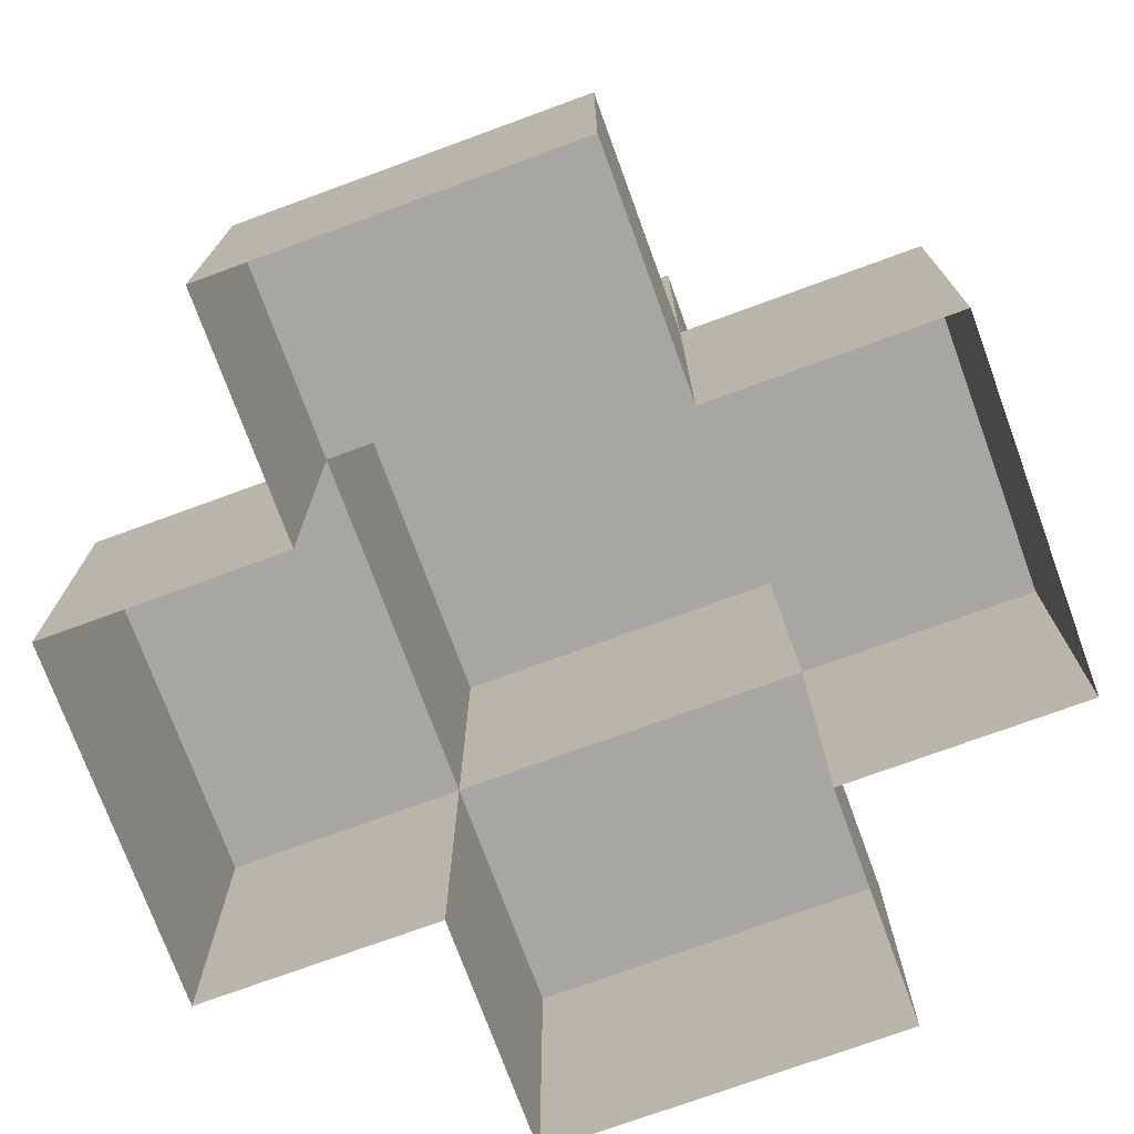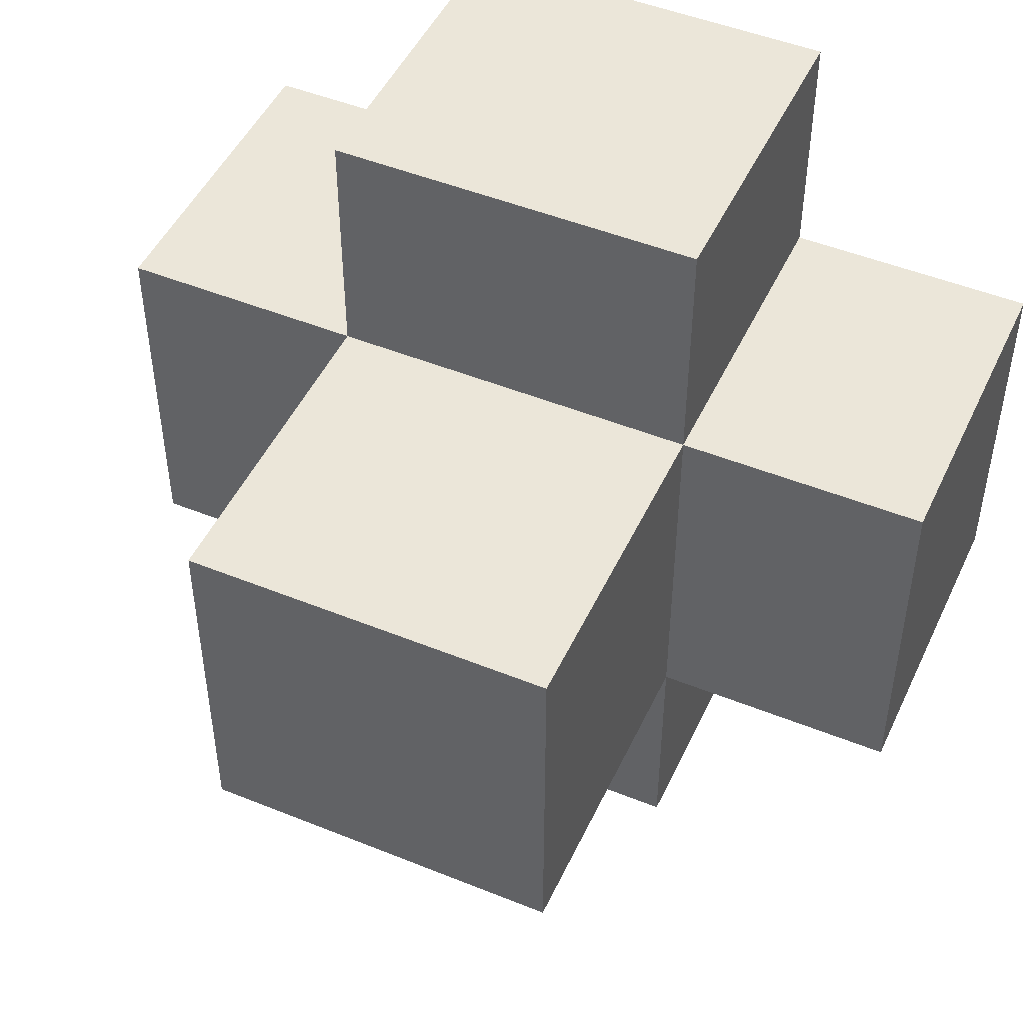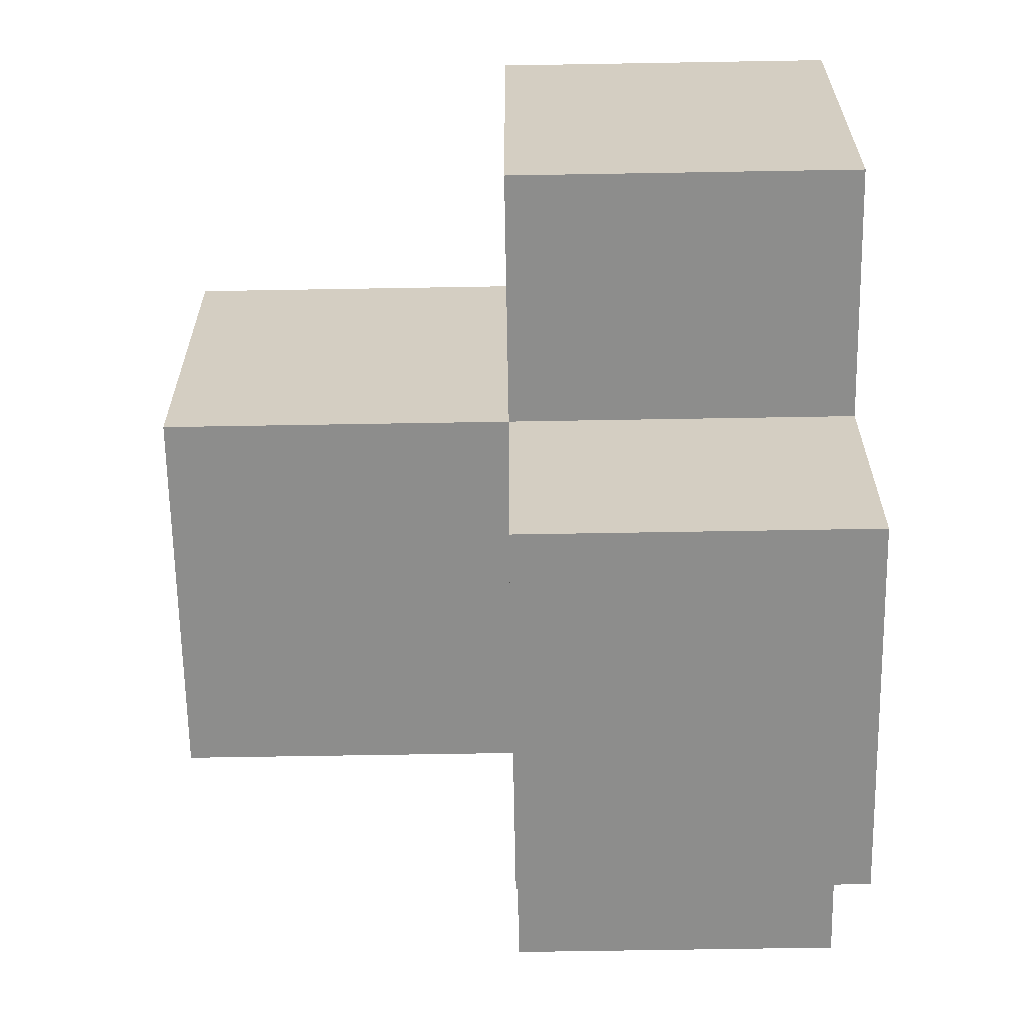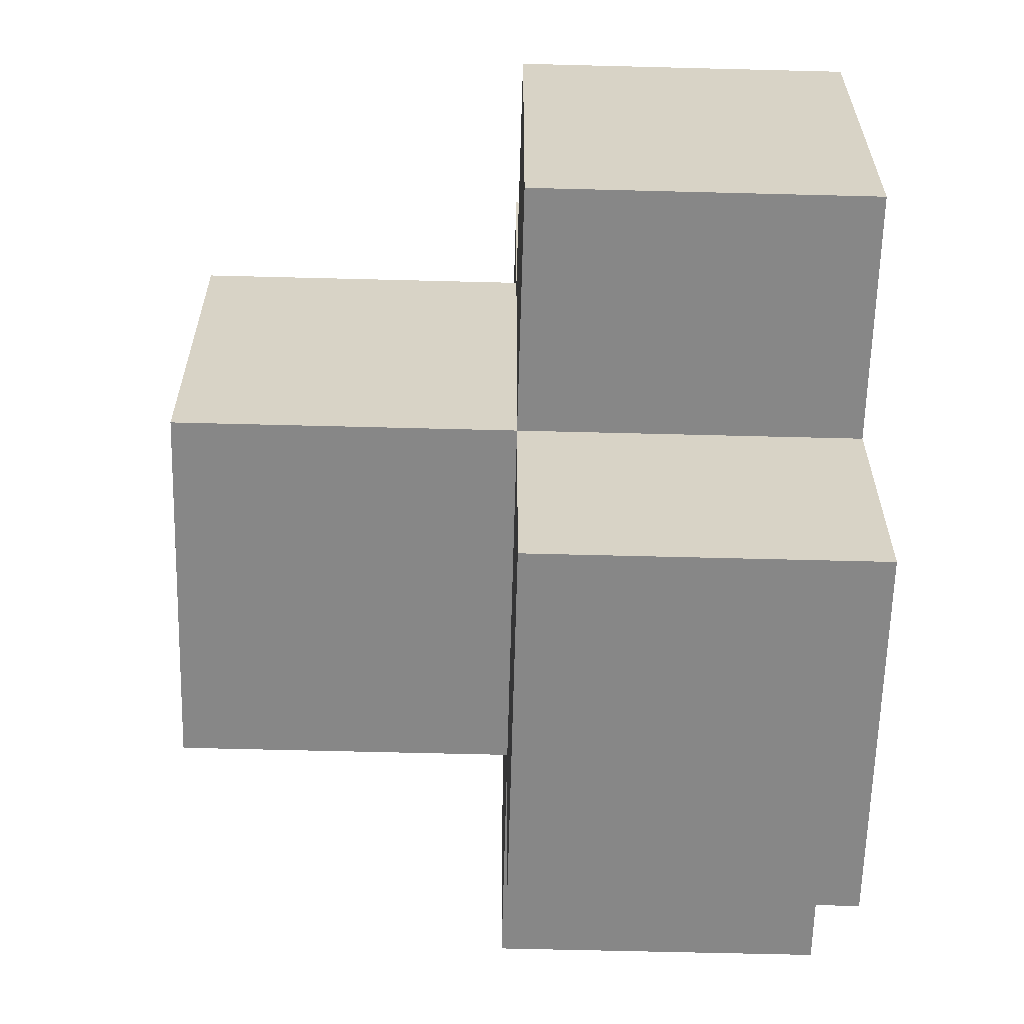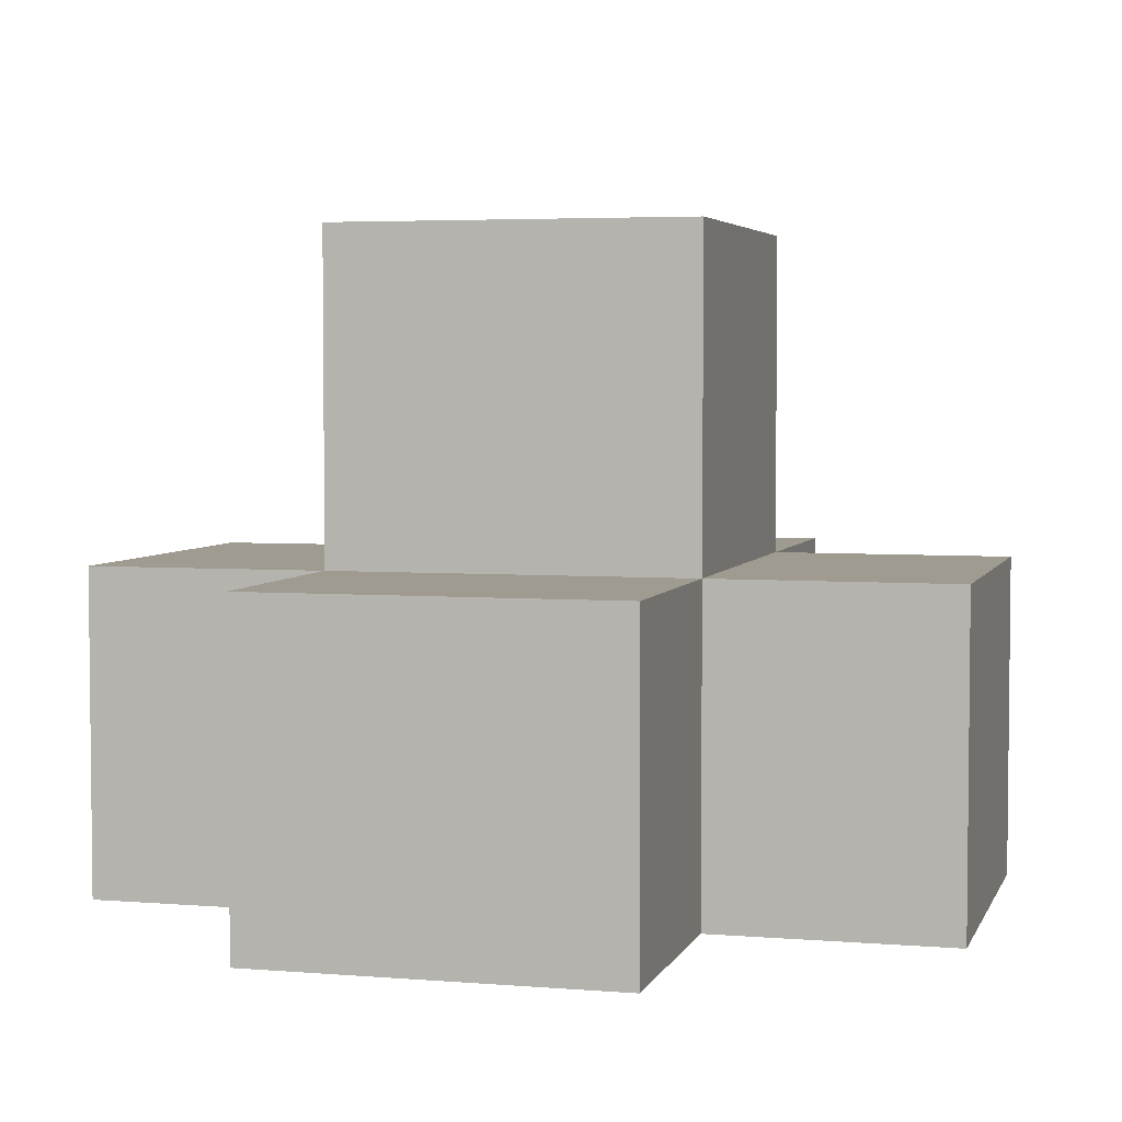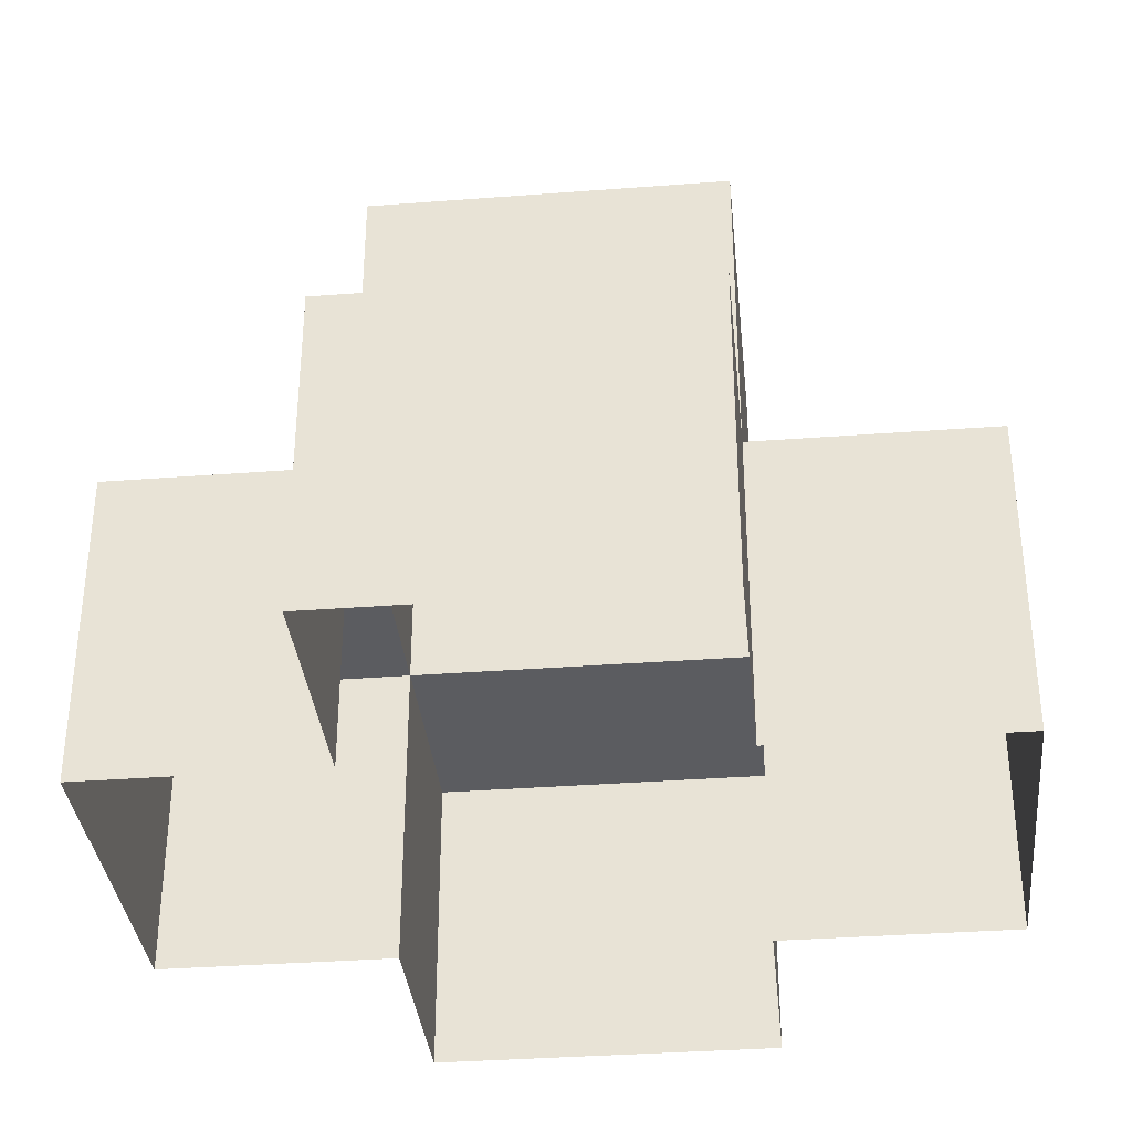
<metadata>
{"format":"obj","ext":"obj","renderer":"f3d","projection":"perspective","resolution":1024,"background":"white","views":[{"elev":-74.2,"azim":-159.9,"up":"+Y"},{"elev":48.3,"azim":-155.6,"up":"+Z"},{"elev":-64.4,"azim":-89.0,"up":"+Z"},{"elev":-62.4,"azim":-91.5,"up":"+Z"},{"elev":4.1,"azim":105.1,"up":"+Y"},{"elev":-35.0,"azim":-84.2,"up":"+Y"}]}
</metadata>
<code>
g Dungeon_bush
v 0.75 1.332 -0.75
v 0.75 1.332 0.75
v 0.75 2.68 0.75
v 0.75 2.68 -0.75
v 0.75 1.332 -0.75
v 0.75 2.68 -0.75
v -0.75 2.68 -0.75
v -0.75 1.332 -0.75
v 0.75 2.68 0.75
v 0.75 1.332 0.75
v -0.75 1.332 0.75
v -0.75 2.68 0.75
v -0.75 1.332 -0.75
v -0.75 2.68 -0.75
v -0.75 2.68 0.75
v -0.75 1.332 0.75
v 0.75 1.332 1.75
v -0.75 1.332 1.75
v -0.75 1.332 0.75
v 0.75 1.332 0.75
v 0.75 1.332 -1.75
v 0.75 -0.01472 -1.75
v 0.75 -0.01472 -0.75
v 0.75 1.332 -0.75
v -0.75 -0.01472 -0.75
v -0.75 -0.01472 -1.75
v -0.75 1.332 -1.75
v -0.75 1.332 -0.75
v 0.75 1.332 1.75
v 0.75 -0.01472 1.75
v -0.75 -0.01472 1.75
v -0.75 1.332 1.75
v 0.75 -0.01472 -1.75
v 0.75 1.332 -1.75
v -0.75 1.332 -1.75
v -0.75 -0.01472 -1.75
v -0.75 2.68 0.75
v -0.75 2.68 -0.75
v 0.75 2.68 -0.75
v 0.75 2.68 0.75
v -1.75 1.332 -0.75
v -1.75 -0.01472 -0.75
v -0.75 -0.01472 -0.75
v -0.75 1.332 -0.75
v -0.75 -0.01472 0.75
v -1.75 -0.01472 0.75
v -1.75 1.332 0.75
v -0.75 1.332 0.75
v 1.75 1.332 0.75
v 1.75 1.332 -0.75
v 1.75 -0.01472 -0.75
v 1.75 -0.01472 0.75
v -1.75 -0.01472 0.75
v -1.75 -0.01472 -0.75
v -1.75 1.332 -0.75
v -1.75 1.332 0.75
v 1.75 1.332 -0.75
v 0.75 1.332 -0.75
v 0.75 -0.01472 -0.75
v 1.75 -0.01472 -0.75
v 1.75 -0.01472 0.75
v 0.75 -0.01472 0.75
v 0.75 1.332 0.75
v 1.75 1.332 0.75
v -1.75 1.332 -0.75
v -0.75 1.332 -0.75
v -0.75 1.332 0.75
v -1.75 1.332 0.75
v 0.75 1.332 -1.75
v 0.75 1.332 -0.75
v -0.75 1.332 -0.75
v -0.75 1.332 -1.75
v 1.75 1.332 -0.75
v 1.75 1.332 0.75
v 0.75 1.332 0.75
v 0.75 1.332 -0.75
v 0.75 1.332 1.75
v 0.75 1.332 0.75
v 0.75 -0.01472 0.75
v 0.75 -0.01472 1.75
v -0.75 -0.01472 1.75
v -0.75 -0.01472 0.75
v -0.75 1.332 0.75
v -0.75 1.332 1.75
g Dungeon_bush_0
f 3 2 1
f 4 3 1
f 7 6 5
f 8 7 5
f 11 10 9
f 12 11 9
f 15 14 13
f 16 15 13
f 19 18 17
f 20 19 17
f 23 22 21
f 24 23 21
f 27 26 25
f 28 27 25
f 31 30 29
f 32 31 29
f 35 34 33
f 36 35 33
f 39 38 37
f 40 39 37
f 43 42 41
f 44 43 41
f 47 46 45
f 48 47 45
f 51 50 49
f 52 51 49
f 55 54 53
f 56 55 53
f 59 58 57
f 60 59 57
f 63 62 61
f 64 63 61
f 67 66 65
f 68 67 65
f 71 70 69
f 72 71 69
f 75 74 73
f 76 75 73
f 79 78 77
f 80 79 77
f 83 82 81
f 84 83 81

</code>
